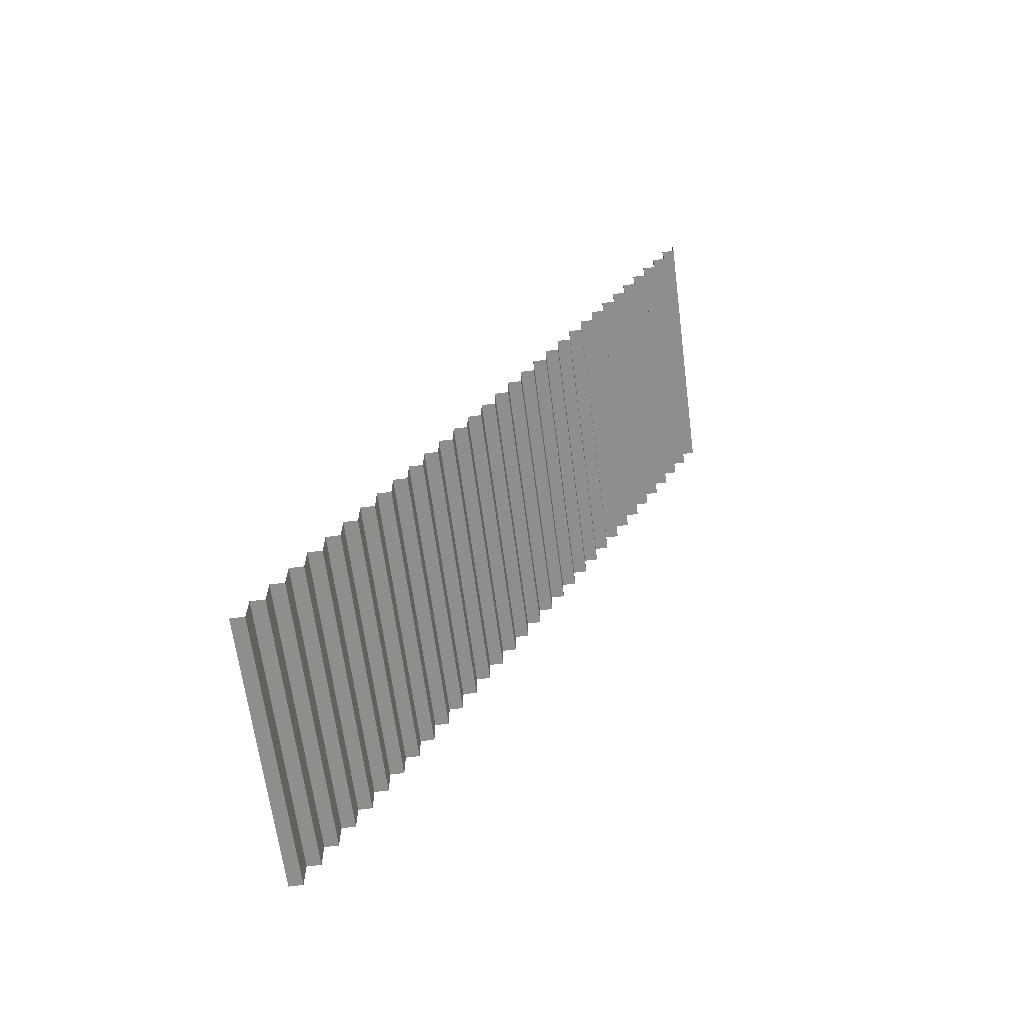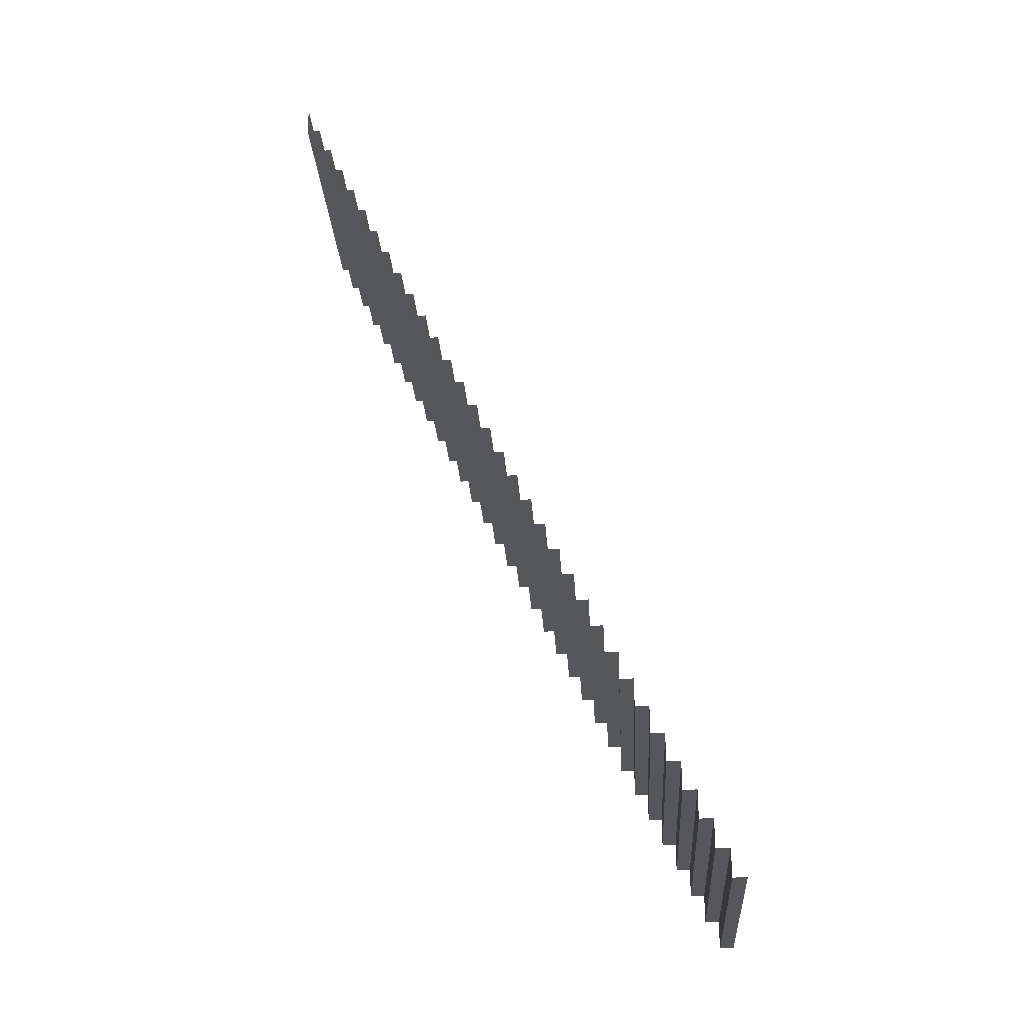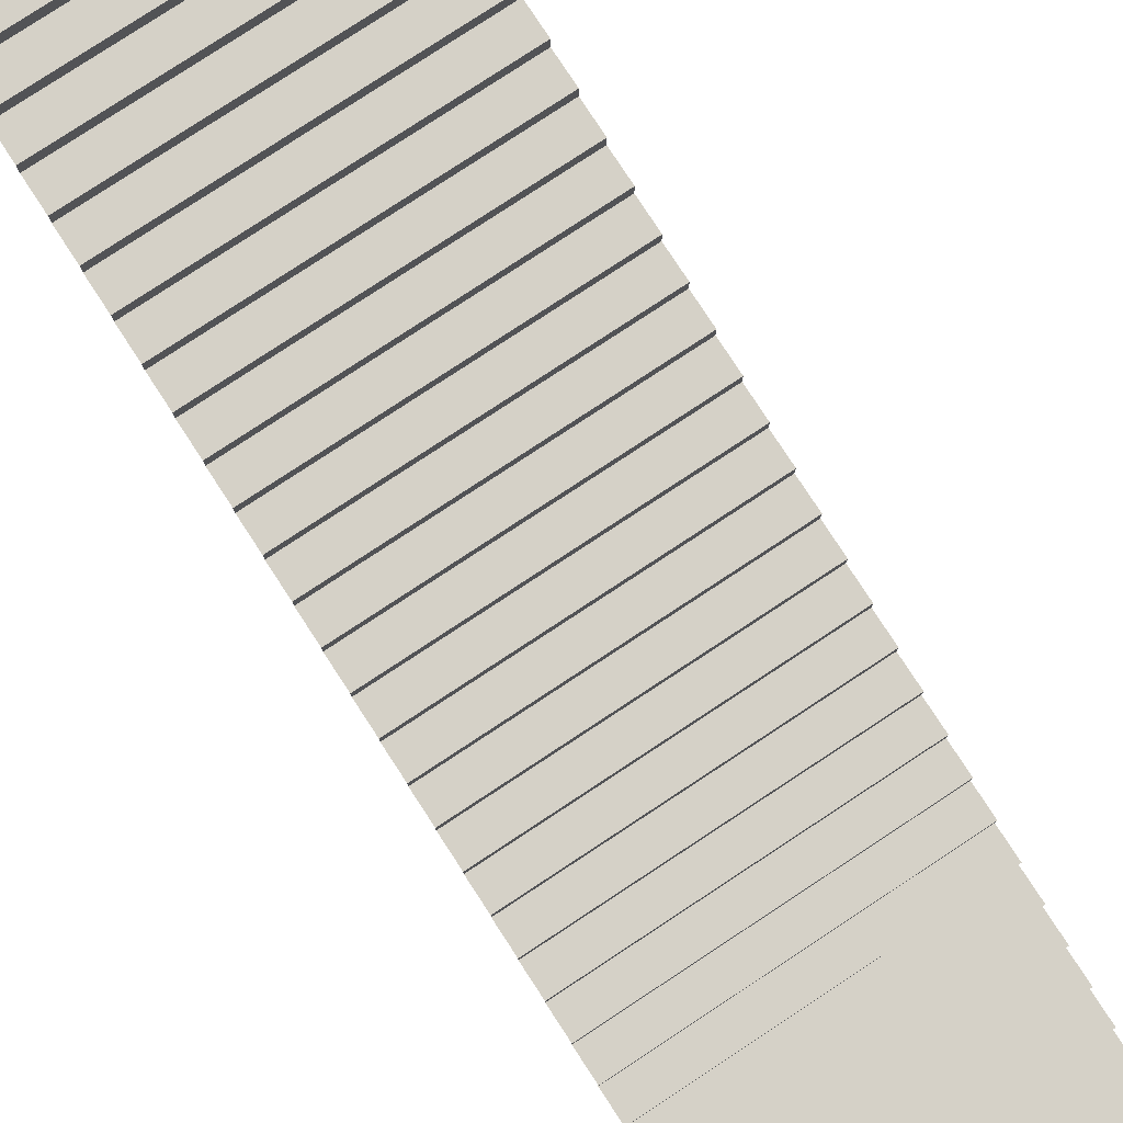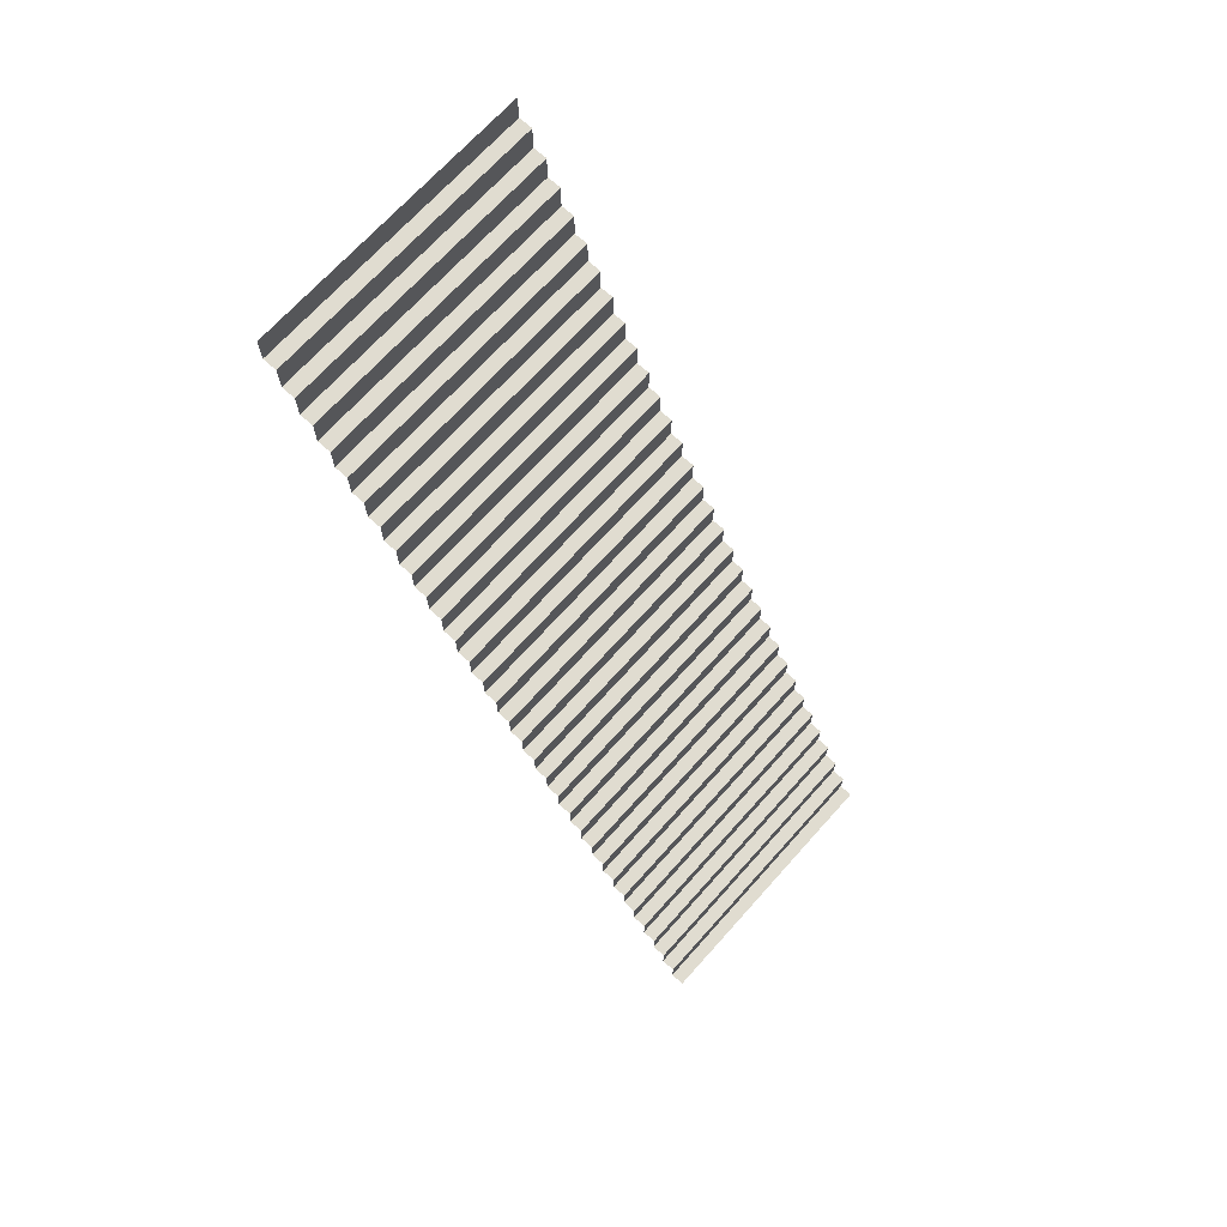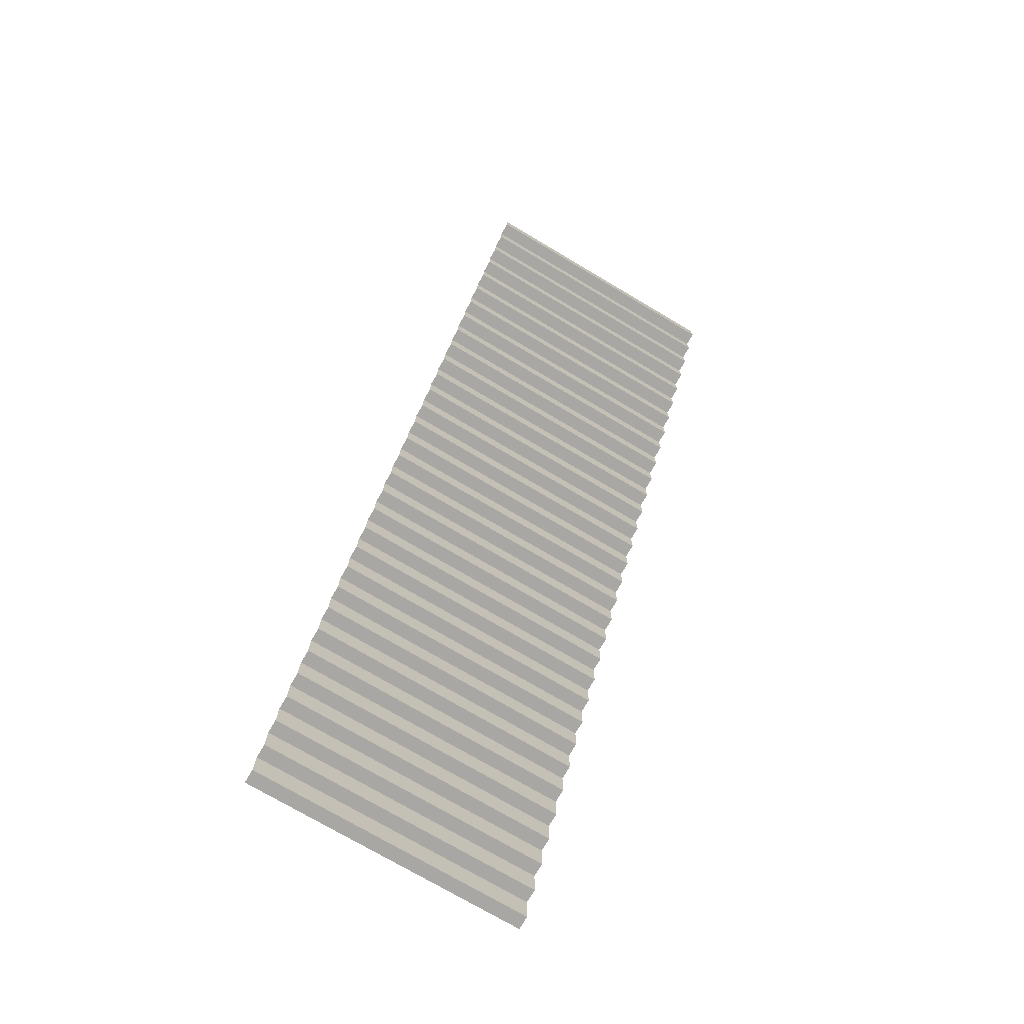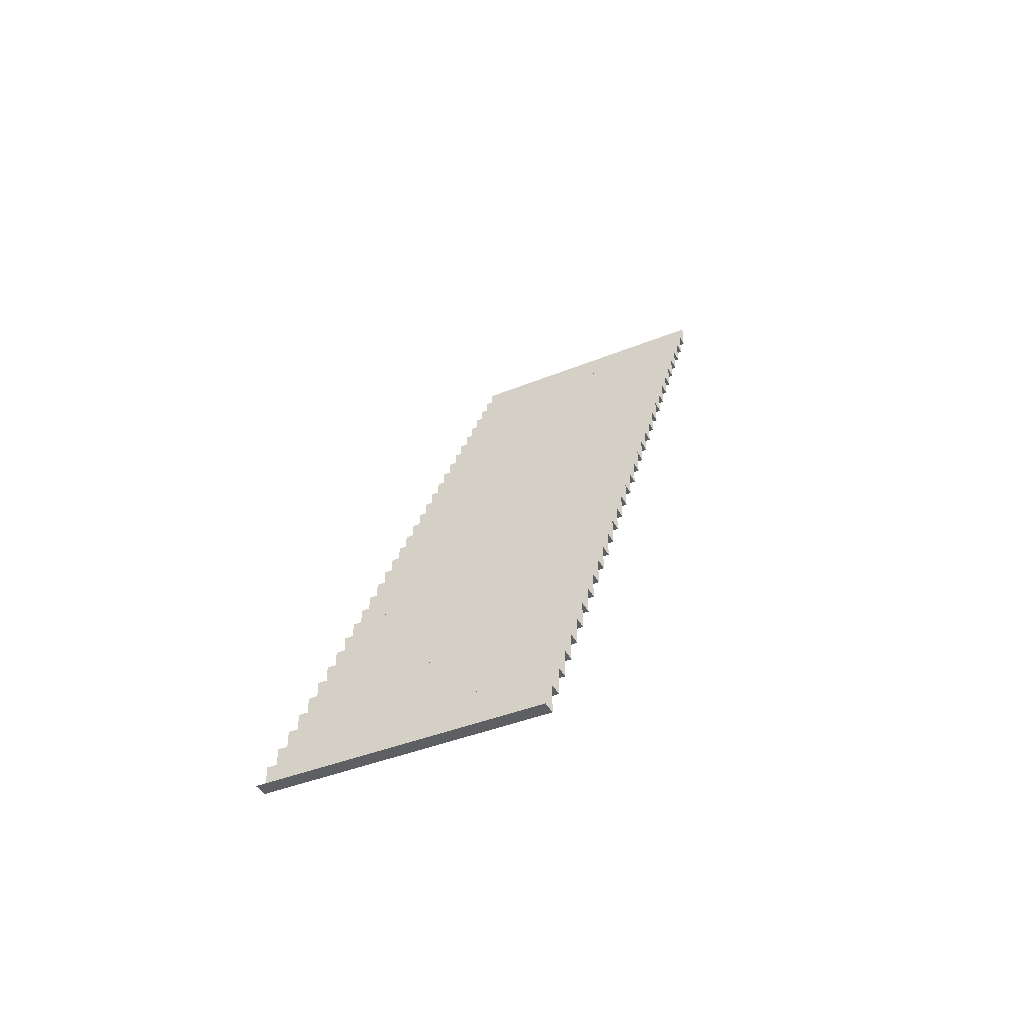
<metadata>
{"format":"obj","ext":"obj","renderer":"f3d","projection":"perspective","resolution":1024,"background":"white","views":[{"elev":-64.9,"azim":97.4,"up":"+Z"},{"elev":-26.4,"azim":-86.5,"up":"+Z"},{"elev":79.7,"azim":146.7,"up":"+Y"},{"elev":69.6,"azim":-48.1,"up":"+Z"},{"elev":-74.4,"azim":149.4,"up":"+Z"},{"elev":-41.9,"azim":26.0,"up":"+Z"}]}
</metadata>
<code>
g pb_Mesh260558
v 0 0 0
v 5 0 3.099e-06
v 0 0.25 0
v 5 0.25 3.099e-06
v 0 0.25 0
v 5 0.25 3.099e-06
v 0 0.25 0.5
v 5 0.25 0.5
v 0 0.25 0.5
v 5 0.25 0.5
v 0 0.5 0.5
v 5 0.5 0.5
v 0 0.5 0.5
v 5 0.5 0.5
v 0 0.5 1
v 5 0.5 1
v 0 0.5 1
v 5 0.5 1
v 0 0.75 1
v 5 0.75 1
v 0 0.75 1
v 5 0.75 1
v 0 0.75 1.5
v 5 0.75 1.5
v 0 0.75 1.5
v 5 0.75 1.5
v 0 1 1.5
v 5 1 1.5
v 0 1 1.5
v 5 1 1.5
v 0 1 2
v 5 1 2
v 0 1 2
v 5 1 2
v 0 1.25 2
v 5 1.25 2
v 0 1.25 2
v 5 1.25 2
v 0 1.25 2.5
v 5 1.25 2.5
v 0 1.25 2.5
v 5 1.25 2.5
v 0 1.5 2.5
v 5 1.5 2.5
v 0 1.5 2.5
v 5 1.5 2.5
v 0 1.5 3
v 5 1.5 3
v 0 1.5 3
v 5 1.5 3
v 0 1.75 3
v 5 1.75 3
v 0 1.75 3
v 5 1.75 3
v 0 1.75 3.5
v 5 1.75 3.5
v 0 1.75 3.5
v 5 1.75 3.5
v 0 2 3.5
v 5 2 3.5
v 0 2 3.5
v 5 2 3.5
v 0 2 4
v 5 2 4
v 0 2 4
v 5 2 4
v 0 2.25 4
v 5 2.25 4
v 0 2.25 4
v 5 2.25 4
v 0 2.25 4.5
v 5 2.25 4.5
v 0 2.25 4.5
v 5 2.25 4.5
v 0 2.5 4.5
v 5 2.5 4.5
v 0 2.5 4.5
v 5 2.5 4.5
v 0 2.5 5
v 5 2.5 5
v 0 2.5 5
v 5 2.5 5
v 0 2.75 5
v 5 2.75 5
v 0 2.75 5
v 5 2.75 5
v 0 2.75 5.5
v 5 2.75 5.5
v 0 2.75 5.5
v 5 2.75 5.5
v 0 3 5.5
v 5 3 5.5
v 0 3 5.5
v 5 3 5.5
v 0 3 6
v 5 3 6
v 0 3 6
v 5 3 6
v 0 3.25 6
v 5 3.25 6
v 0 3.25 6
v 5 3.25 6
v 0 3.25 6.5
v 5 3.25 6.5
v 0 3.25 6.5
v 5 3.25 6.5
v 0 3.5 6.5
v 5 3.5 6.5
v 0 3.5 6.5
v 5 3.5 6.5
v 0 3.5 7
v 5 3.5 7
v 0 3.5 7
v 5 3.5 7
v 0 3.75 7
v 5 3.75 7
v 0 3.75 7
v 5 3.75 7
v 0 3.75 7.5
v 5 3.75 7.5
v 0 3.75 7.5
v 5 3.75 7.5
v 0 4 7.5
v 5 4 7.5
v 0 4 7.5
v 5 4 7.5
v 0 4 8
v 5 4 8
v 0 4 8
v 5 4 8
v 0 4.25 8
v 5 4.25 8
v 0 4.25 8
v 5 4.25 8
v 0 4.25 8.5
v 5 4.25 8.5
v 0 4.25 8.5
v 5 4.25 8.5
v 0 4.5 8.5
v 5 4.5 8.5
v 0 4.5 8.5
v 5 4.5 8.5
v 0 4.5 9
v 5 4.5 9
v 0 4.5 9
v 5 4.5 9
v 0 4.75 9
v 5 4.75 9
v 0 4.75 9
v 5 4.75 9
v 0 4.75 9.5
v 5 4.75 9.5
v 0 4.75 9.5
v 5 4.75 9.5
v 0 5 9.5
v 5 5 9.5
v 0 5 9.5
v 5 5 9.5
v 0 5 10
v 5 5 10
v 0 5 10
v 5 5 10
v 0 5.25 10
v 5 5.25 10
v 0 5.25 10
v 5 5.25 10
v 0 5.25 10.5
v 5 5.25 10.5
v 0 5.25 10.5
v 5 5.25 10.5
v 0 5.5 10.5
v 5 5.5 10.5
v 0 5.5 10.5
v 5 5.5 10.5
v 0 5.5 11
v 5 5.5 11
v 0 5.5 11
v 5 5.5 11
v 0 5.75 11
v 5 5.75 11
v 0 5.75 11
v 5 5.75 11
v 0 5.75 11.5
v 5 5.75 11.5
v 0 5.75 11.5
v 5 5.75 11.5
v 0 6 11.5
v 5 6 11.5
v 0 6 11.5
v 5 6 11.5
v 0 6 12
v 5 6 12
v 0 6 12
v 5 6 12
v 0 6.25 12
v 5 6.25 12
v 0 6.25 12
v 5 6.25 12
v 0 6.25 12.5
v 5 6.25 12.5
v 0 6.25 12.5
v 5 6.25 12.5
v 0 6.5 12.5
v 5 6.5 12.5
v 0 6.5 12.5
v 5 6.5 12.5
v 0 6.5 13
v 5 6.5 13
v 0 6.5 13
v 5 6.5 13
v 0 6.75 13
v 5 6.75 13
v 0 6.75 13
v 5 6.75 13
v 0 6.75 13.5
v 5 6.75 13.5
v 0 6.75 13.5
v 5 6.75 13.5
v 0 7 13.5
v 5 7 13.5
v 0 7 13.5
v 5 7 13.5
v 0 7 14
v 5 7 14
v 0 7 14
v 5 7 14
v 0 7.25 14
v 5 7.25 14
v 0 7.25 14
v 5 7.25 14
v 0 7.25 14.5
v 5 7.25 14.5
v 0 7.25 14.5
v 5 7.25 14.5
v 0 7.5 14.5
v 5 7.5 14.5
v 0 7.5 14.5
v 5 7.5 14.5
v 0 7.5 15
v 5 7.5 15
v 0 7.5 15
v 5 7.5 15
v 0 7.75 15
v 5 7.75 15
v 0 7.75 15
v 5 7.75 15
v 0 7.75 15.5
v 5 7.75 15.5
v 0 7.75 15.5
v 5 7.75 15.5
v 0 8 15.5
v 5 8 15.5
v 0 8 15.5
v 5 8 15.5
v 0 8 16
v 5 8 16
g pb_Mesh260558_0
f 3 2 1
f 3 4 2
f 7 6 5
f 7 8 6
f 11 10 9
f 11 12 10
f 15 14 13
f 15 16 14
f 19 18 17
f 19 20 18
f 23 22 21
f 23 24 22
f 27 26 25
f 27 28 26
f 31 30 29
f 31 32 30
f 35 34 33
f 35 36 34
f 39 38 37
f 39 40 38
f 43 42 41
f 43 44 42
f 47 46 45
f 47 48 46
f 51 50 49
f 51 52 50
f 55 54 53
f 55 56 54
f 59 58 57
f 59 60 58
f 63 62 61
f 63 64 62
f 67 66 65
f 67 68 66
f 71 70 69
f 71 72 70
f 75 74 73
f 75 76 74
f 79 78 77
f 79 80 78
f 83 82 81
f 83 84 82
f 87 86 85
f 87 88 86
f 91 90 89
f 91 92 90
f 95 94 93
f 95 96 94
f 99 98 97
f 99 100 98
f 103 102 101
f 103 104 102
f 107 106 105
f 107 108 106
f 111 110 109
f 111 112 110
f 115 114 113
f 115 116 114
f 119 118 117
f 119 120 118
f 123 122 121
f 123 124 122
f 127 126 125
f 127 128 126
f 131 130 129
f 131 132 130
f 135 134 133
f 135 136 134
f 139 138 137
f 139 140 138
f 143 142 141
f 143 144 142
f 147 146 145
f 147 148 146
f 151 150 149
f 151 152 150
f 155 154 153
f 155 156 154
f 159 158 157
f 159 160 158
f 163 162 161
f 163 164 162
f 167 166 165
f 167 168 166
f 171 170 169
f 171 172 170
f 175 174 173
f 175 176 174
f 179 178 177
f 179 180 178
f 183 182 181
f 183 184 182
f 187 186 185
f 187 188 186
f 191 190 189
f 191 192 190
f 195 194 193
f 195 196 194
f 199 198 197
f 199 200 198
f 203 202 201
f 203 204 202
f 207 206 205
f 207 208 206
f 211 210 209
f 211 212 210
f 215 214 213
f 215 216 214
f 219 218 217
f 219 220 218
f 223 222 221
f 223 224 222
f 227 226 225
f 227 228 226
f 231 230 229
f 231 232 230
f 235 234 233
f 235 236 234
f 239 238 237
f 239 240 238
f 243 242 241
f 243 244 242
f 247 246 245
f 247 248 246
f 251 250 249
f 251 252 250
f 255 254 253
f 255 256 254

</code>
